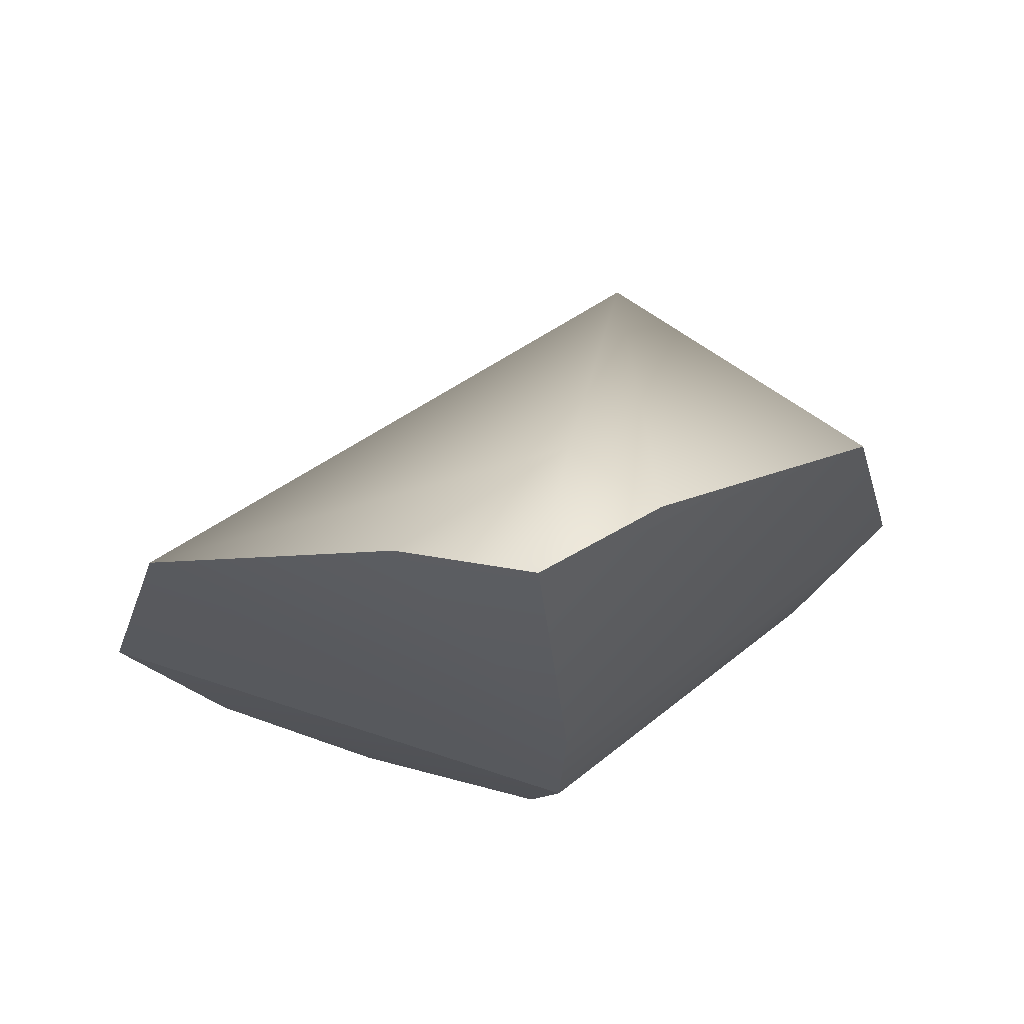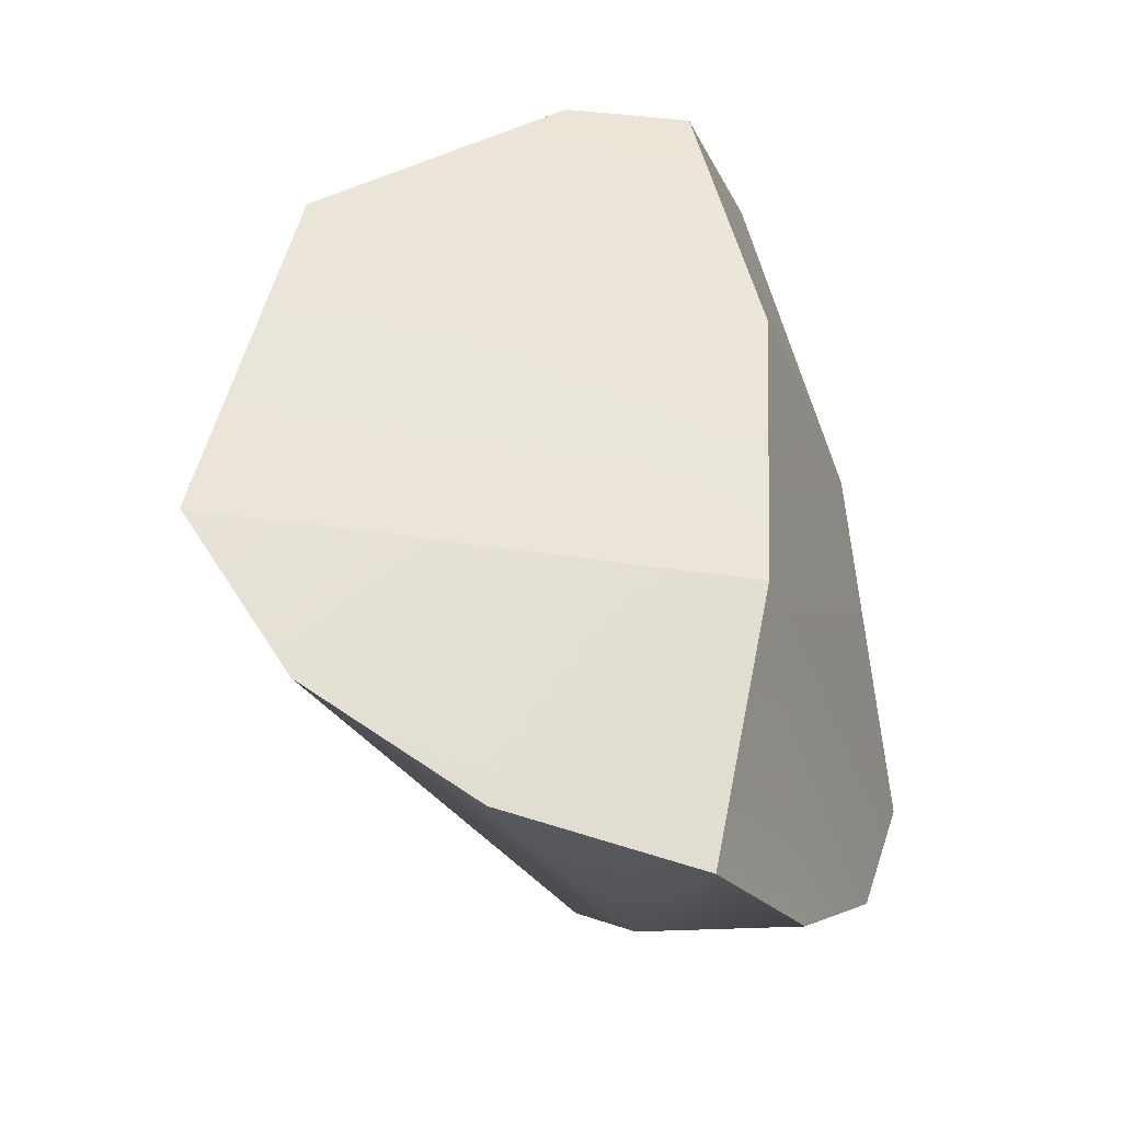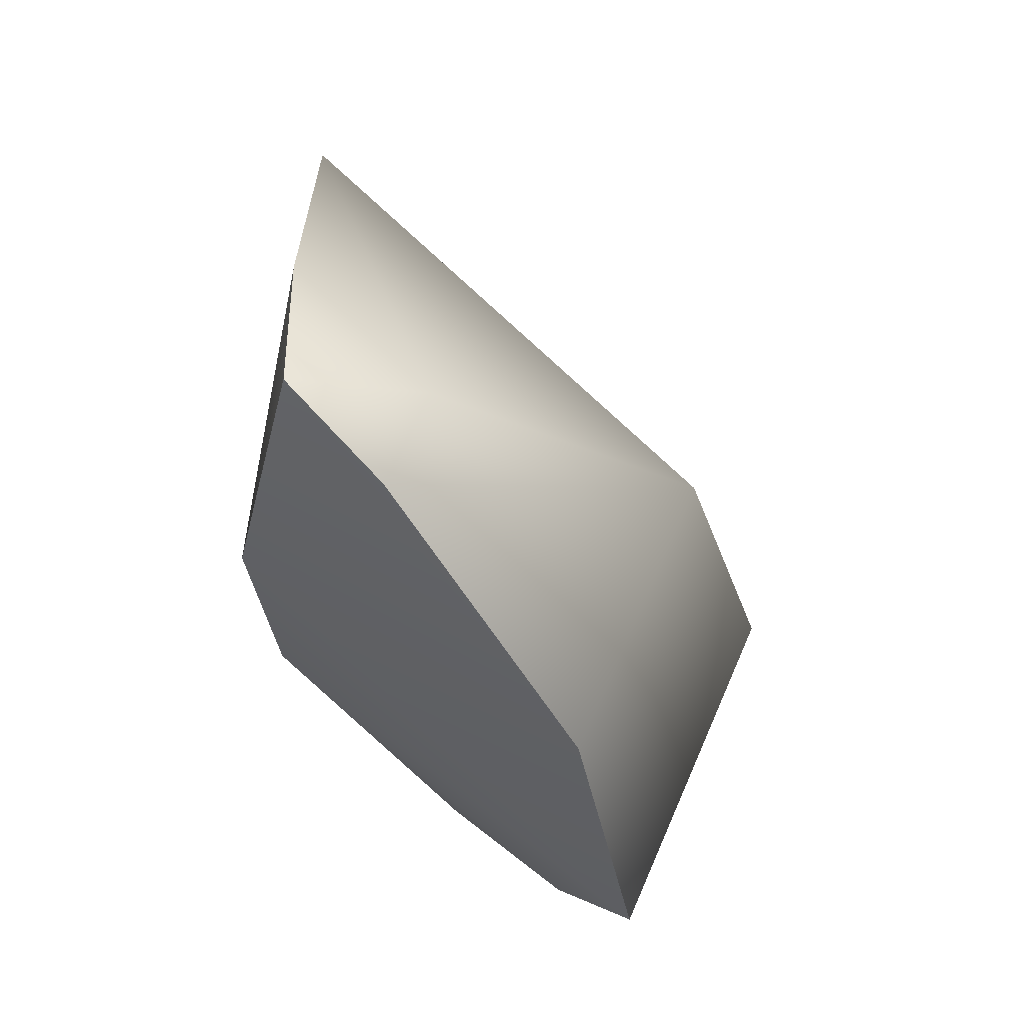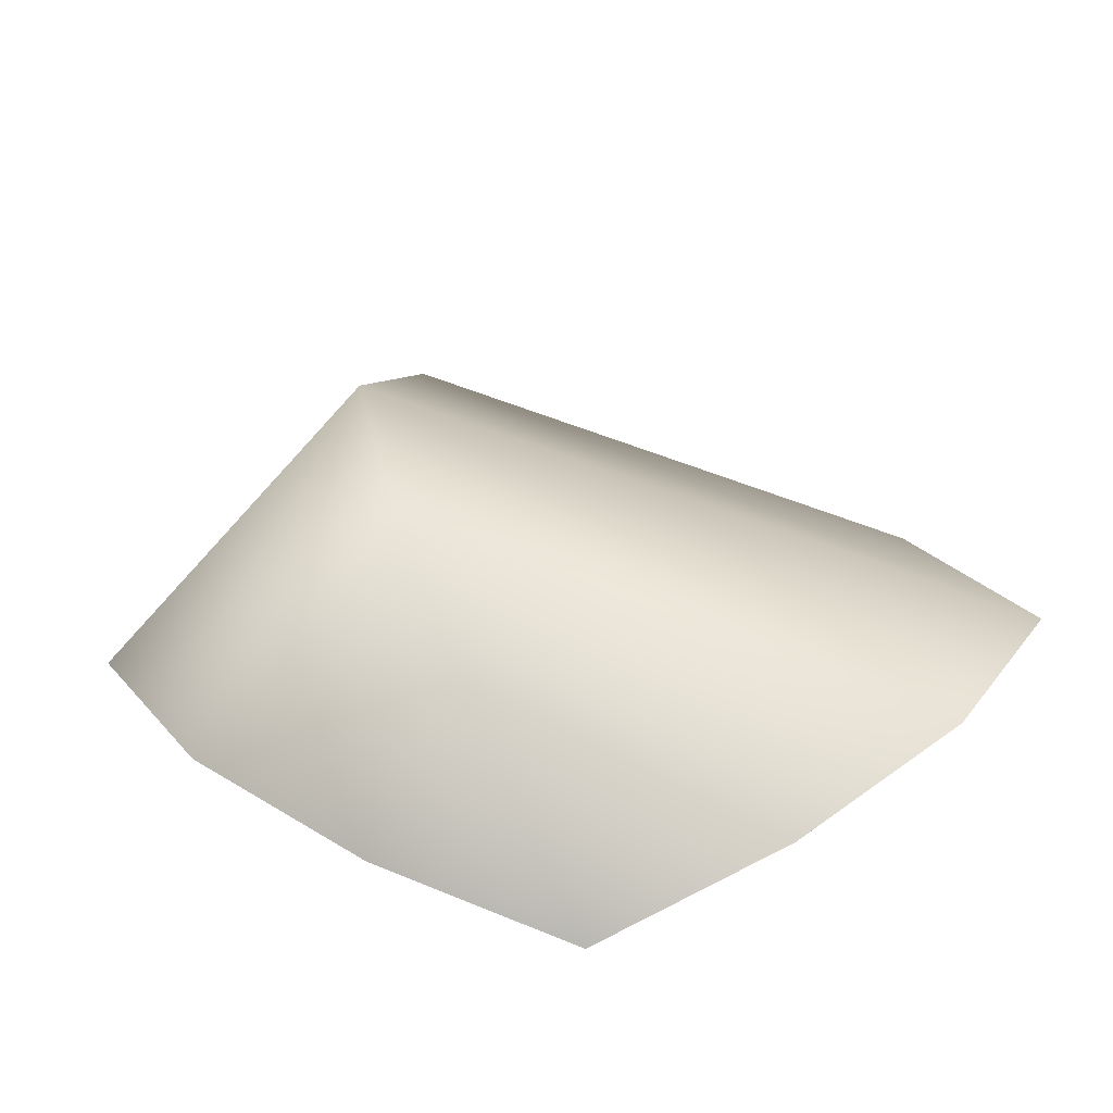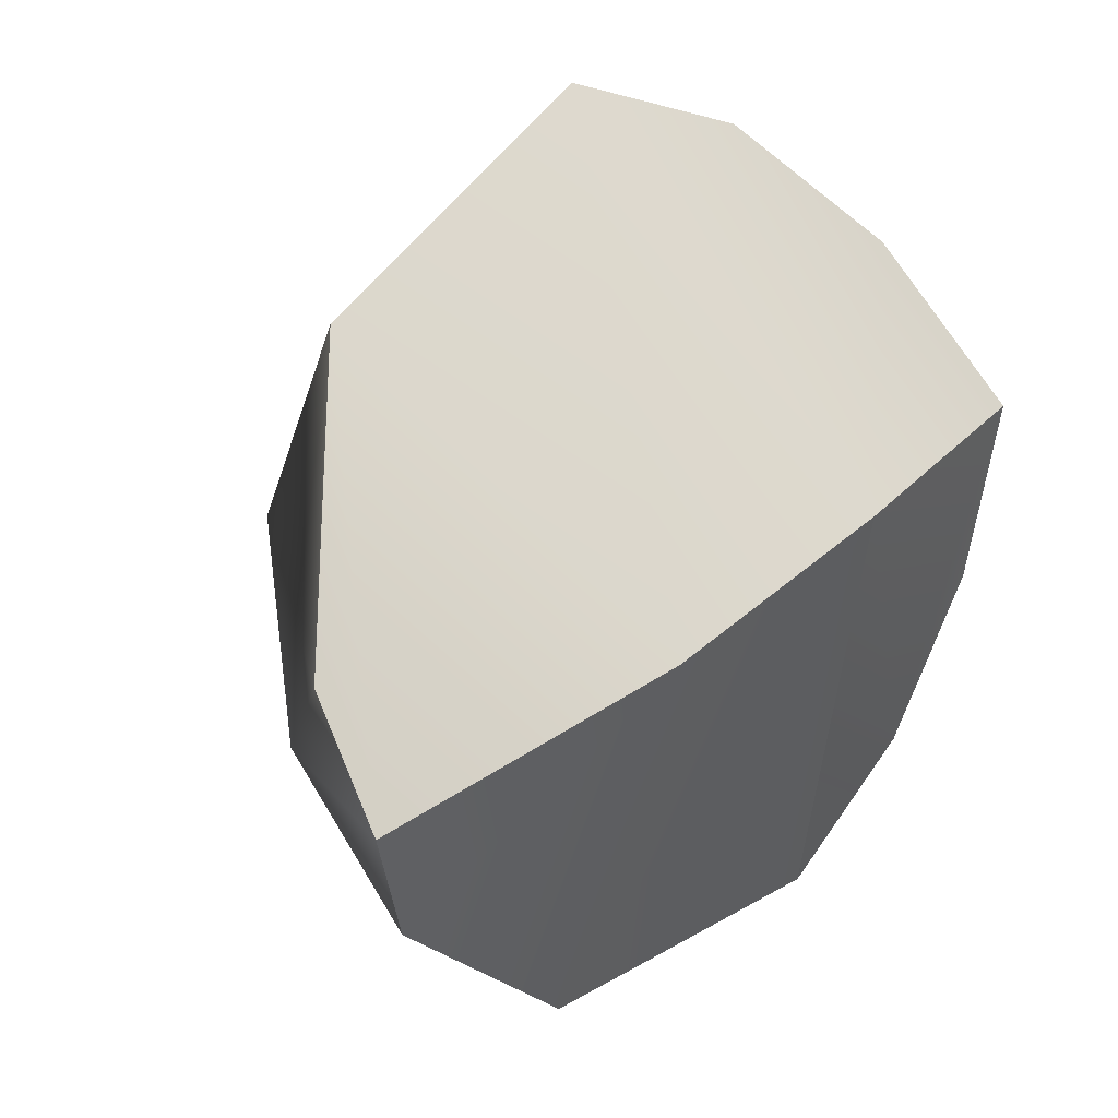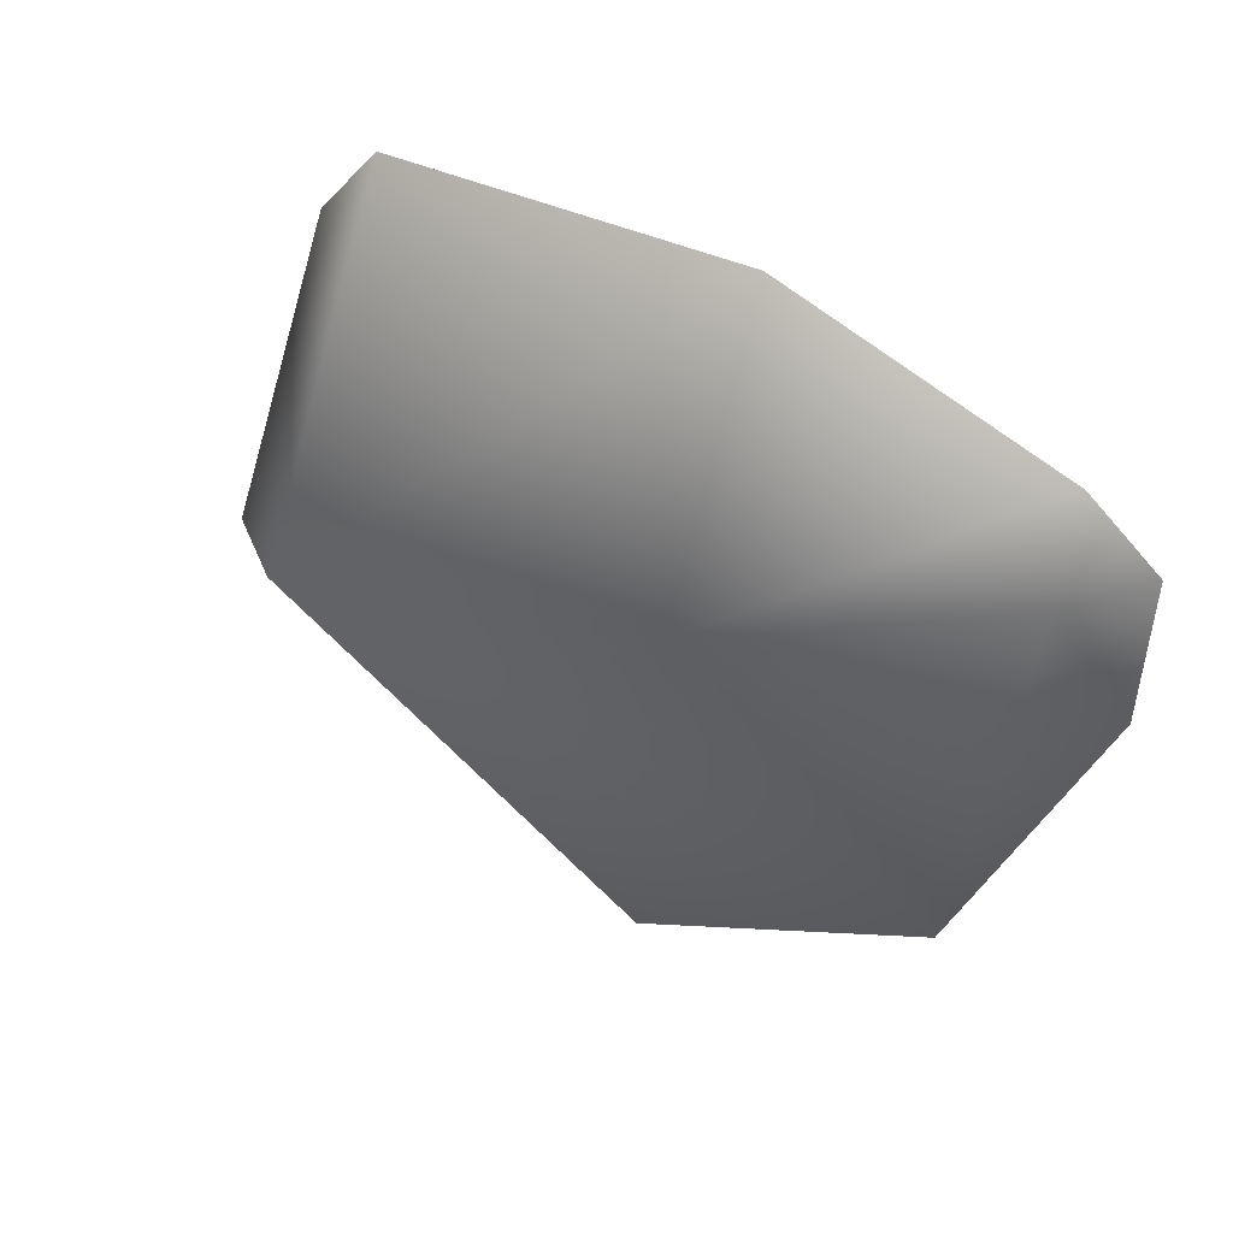
<metadata>
{"format":"obj","ext":"obj","renderer":"f3d","projection":"perspective","resolution":1024,"background":"white","views":[{"elev":69.3,"azim":-77.4,"up":"+Y"},{"elev":-32.2,"azim":-108.1,"up":"+Y"},{"elev":64.6,"azim":0.9,"up":"+Y"},{"elev":-71.3,"azim":115.4,"up":"+Y"},{"elev":39.7,"azim":-135.3,"up":"+Z"},{"elev":18.1,"azim":130.6,"up":"+Z"}]}
</metadata>
<code>
g default
v 3.646 0 1.264
v 6.738 1.658 1.264
v 8.63 4.312 1.264
v 6.995 10.79 1.264
v 2.387 14.22 1.264
v 4.764 1.658 6.028
v 2.578 0 3.842
v 0 0 -2.383
v 0 1.658 -5.474
v 6.102 4.312 7.366
v 0 4.312 -7.366
v 4.946 10.79 6.21
v 0 10.79 -5.731
v 1.688 14.22 2.952
v 0 14.22 -1.123
v 0 -0.5822 1.264
v 0 14.63 1.264
v -0.9093 4.265 1.994
v -1.186 9.318 2.099
g polySurface97
f 7 1 2 6
f 2 1 8 9
f 6 2 3 10
f 3 2 9 11
f 3 4 12 10
f 11 13 4 3
f 4 5 14 12
f 5 4 13 15
f 1 7 16
f 8 1 16
f 14 5 17
f 17 5 15
f 7 6 18 16
f 9 8 16 18
f 6 10 18
f 11 9 18
f 10 12 19 18
f 13 11 18 19
f 12 14 17 19
f 15 13 19 17

</code>
